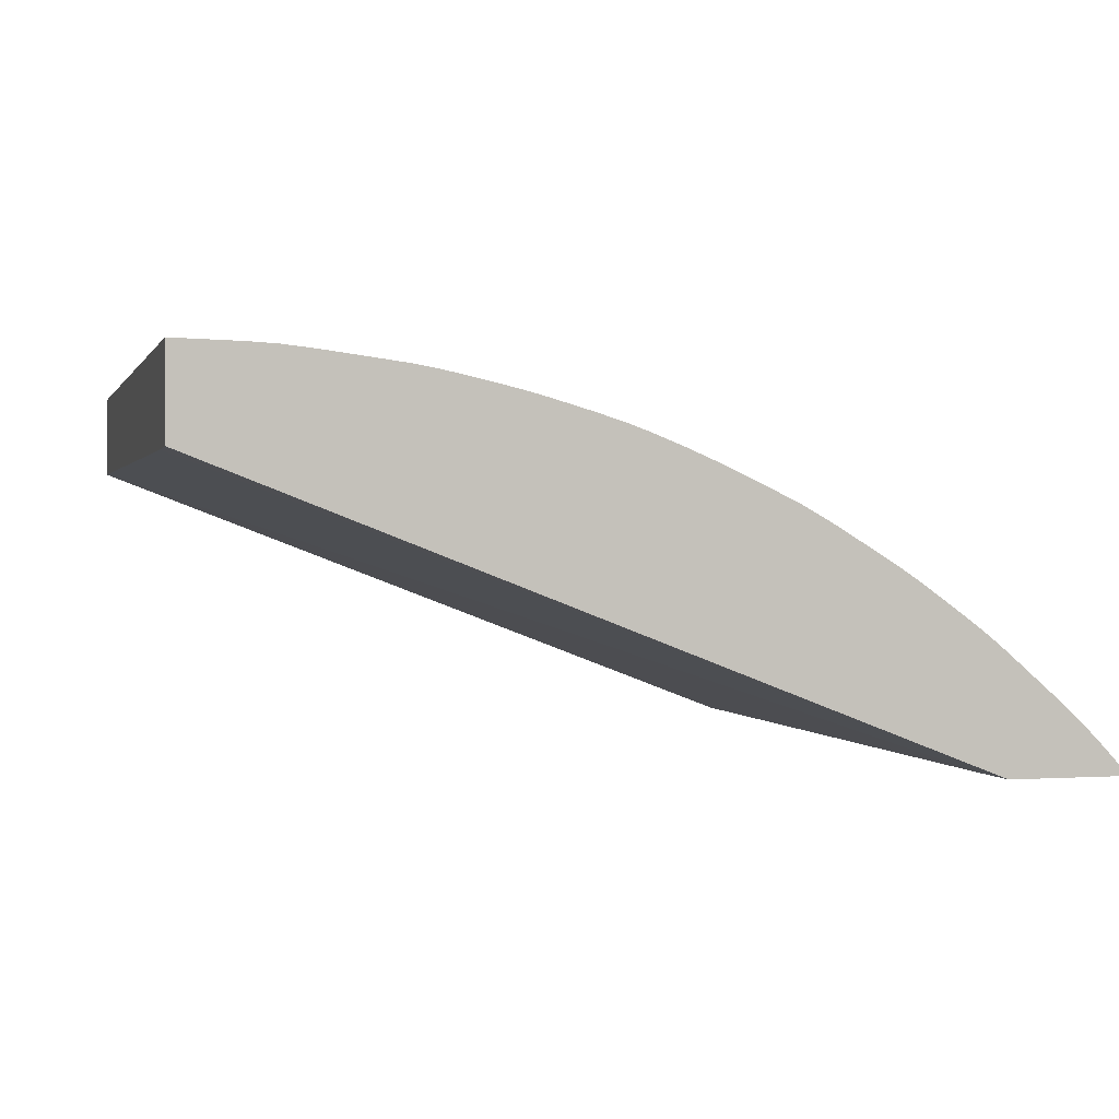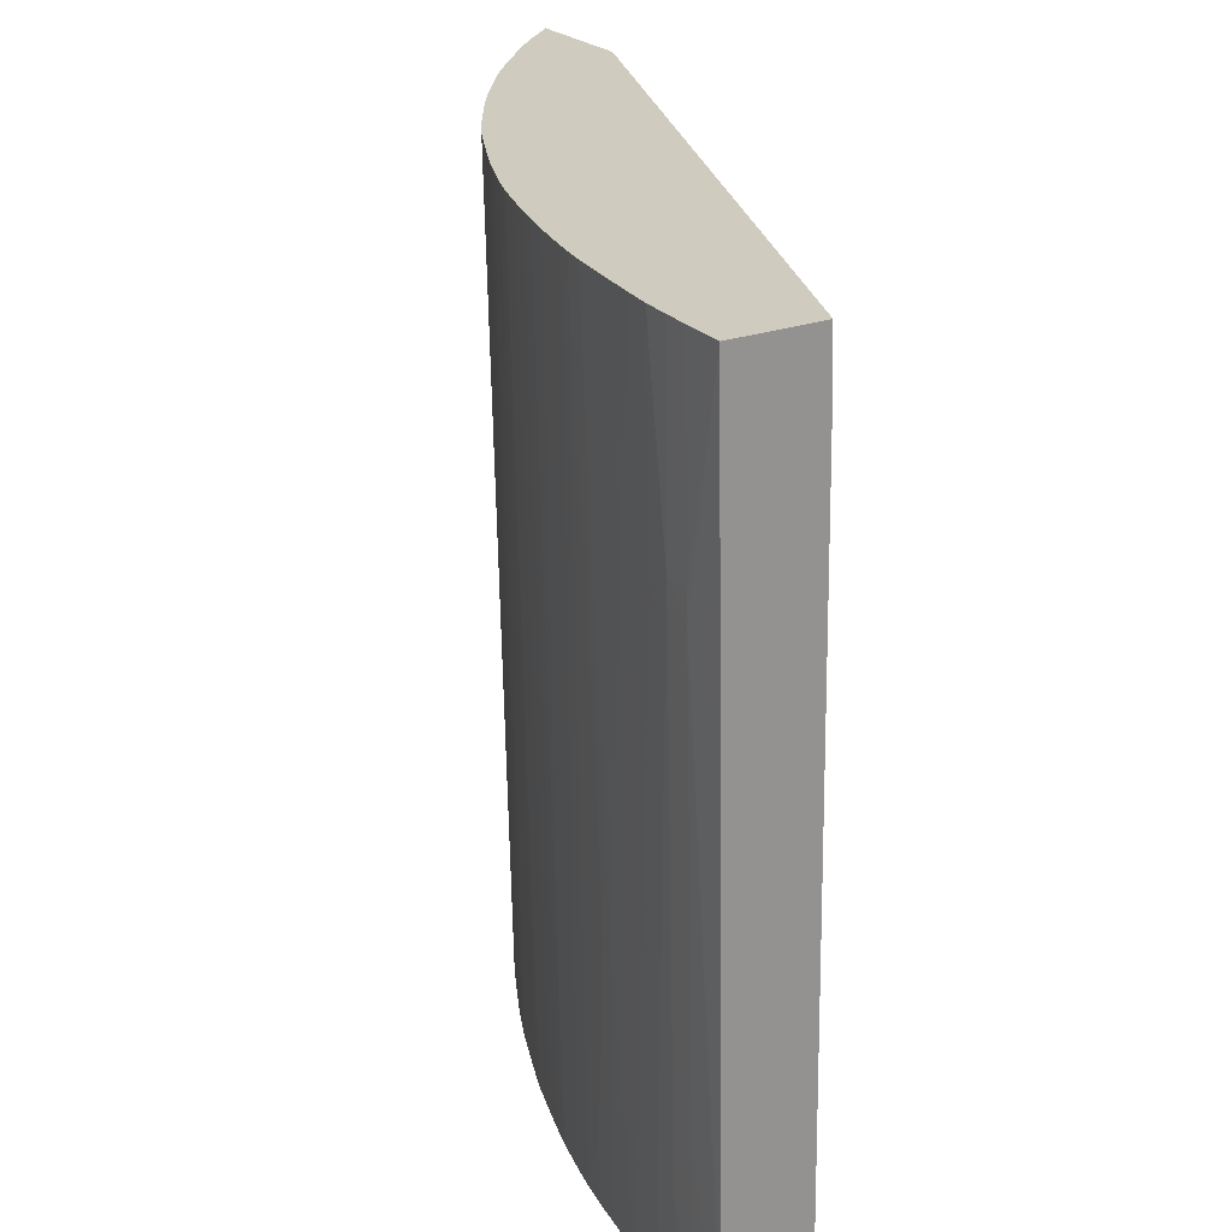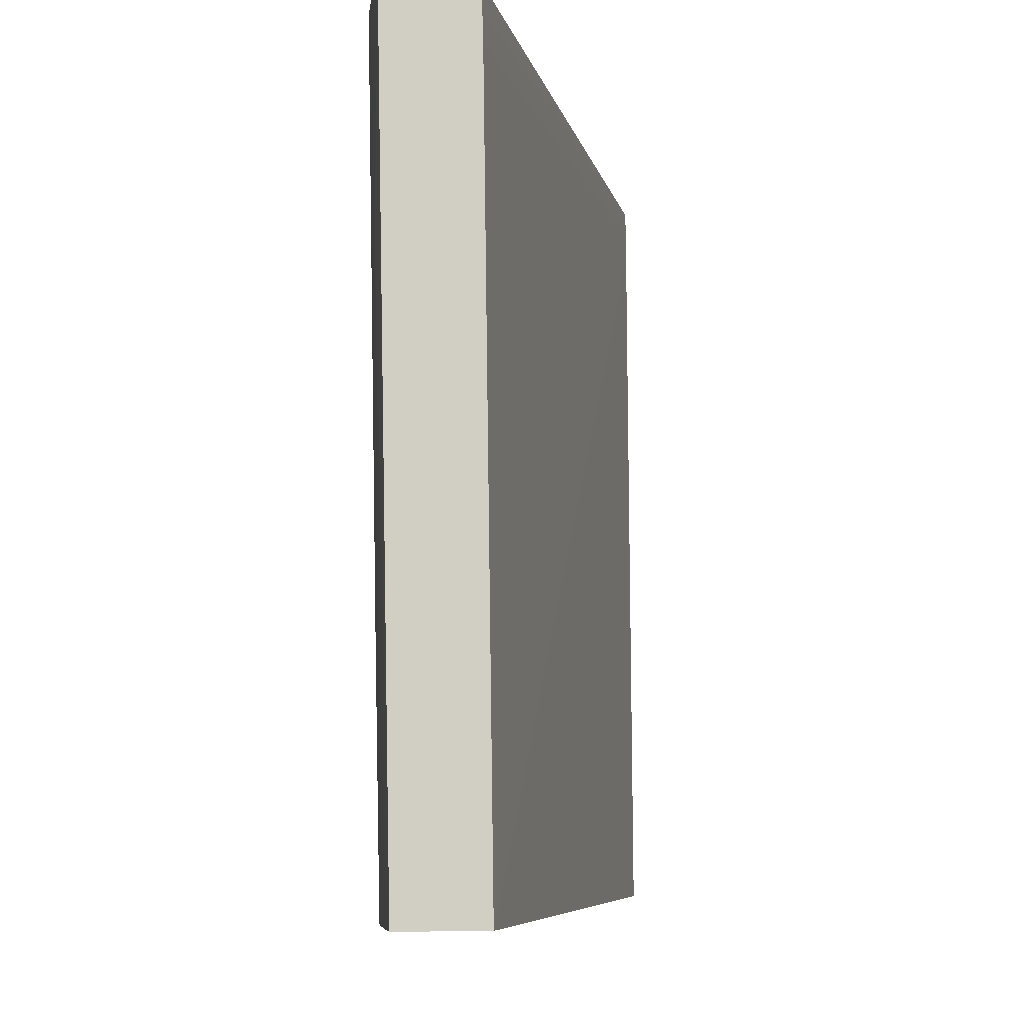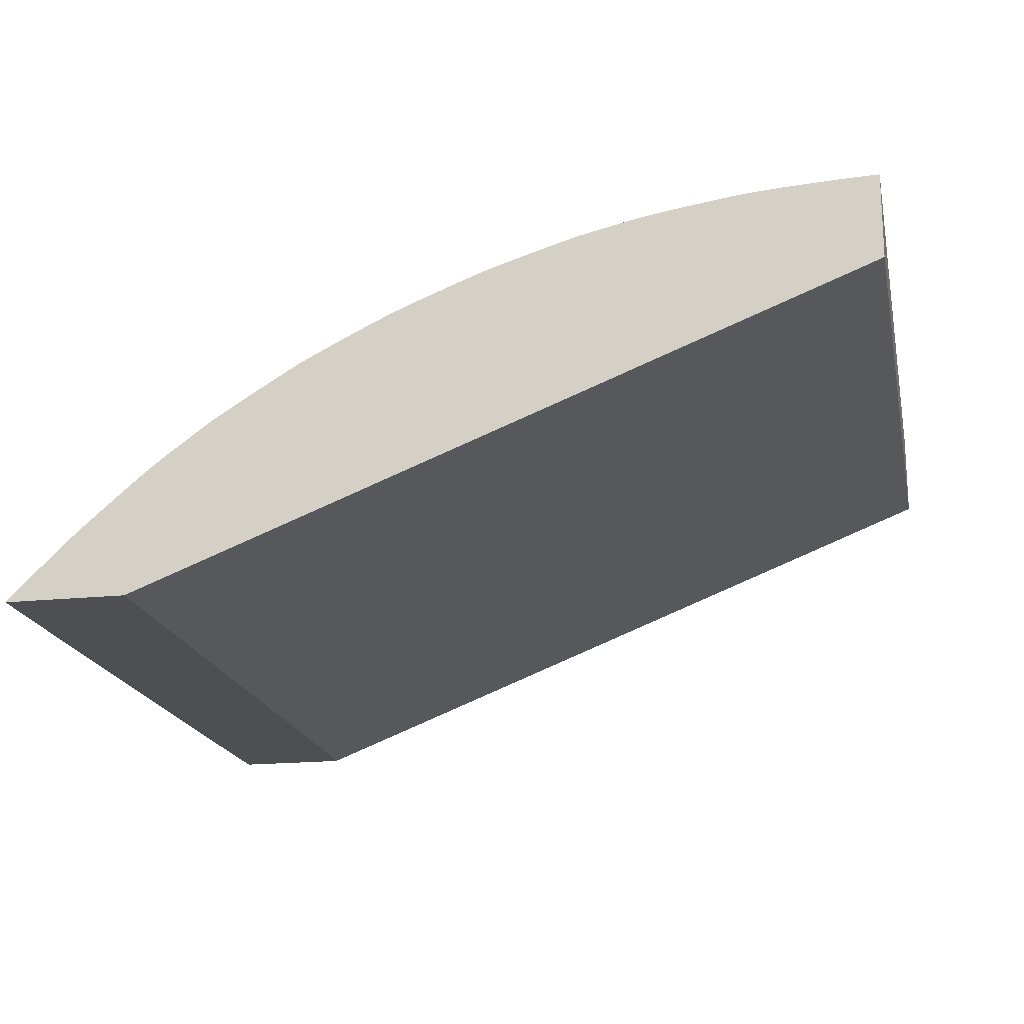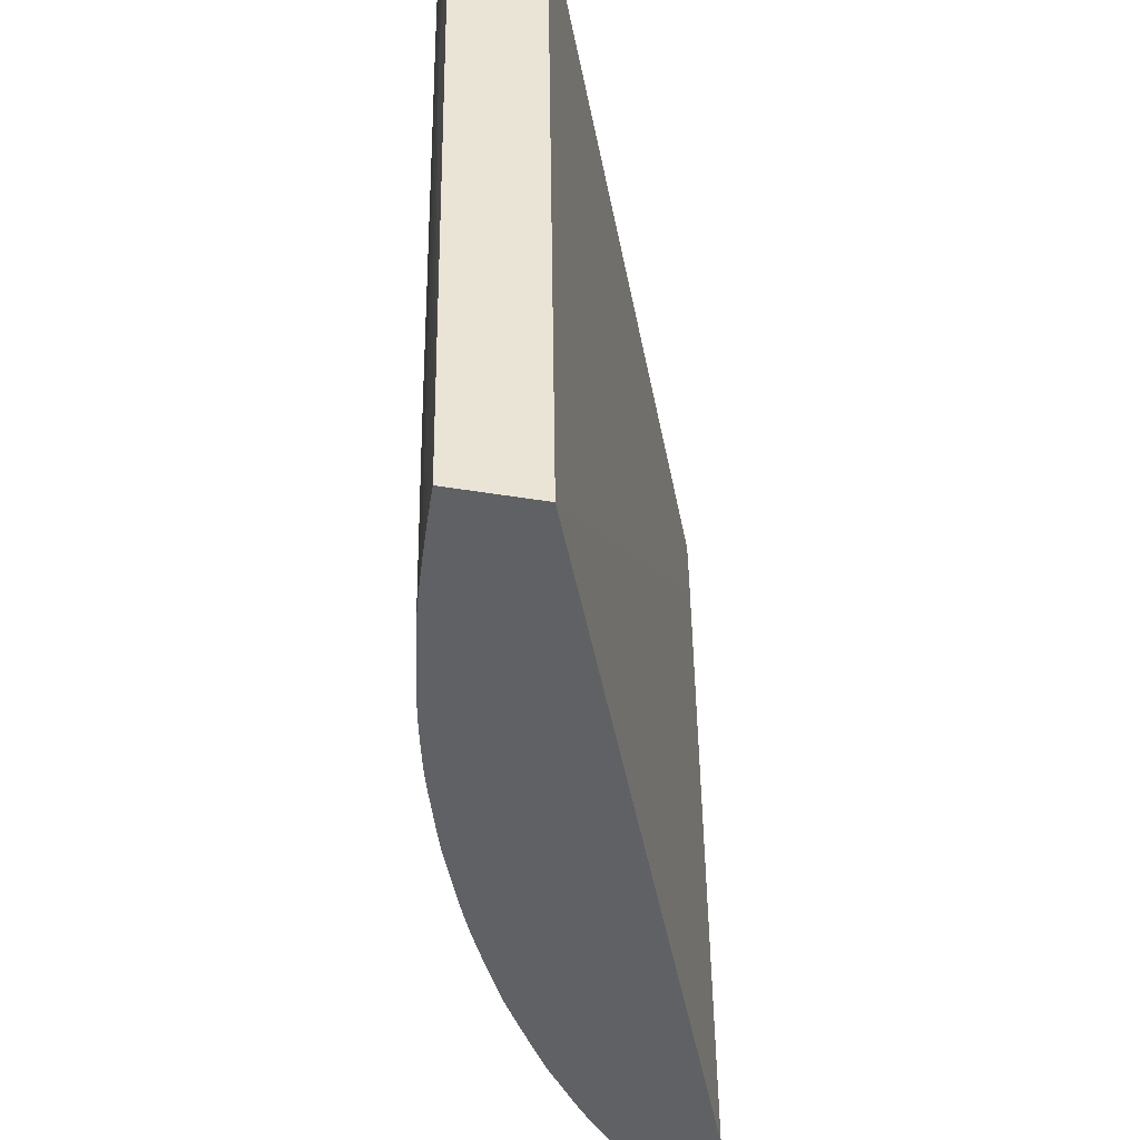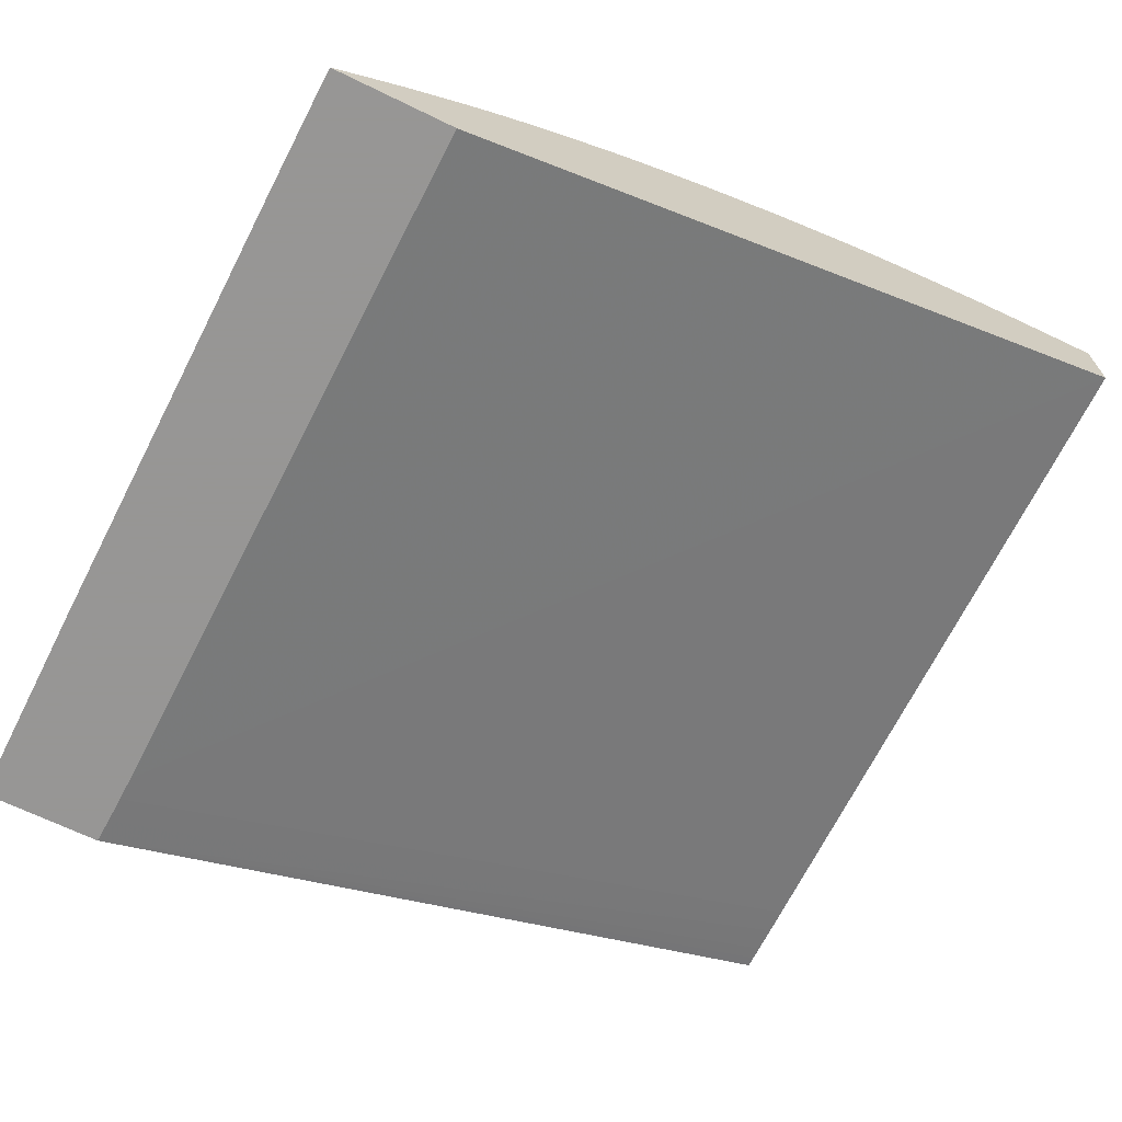
<metadata>
{"format":"obj","ext":"obj","renderer":"f3d","projection":"perspective","resolution":1024,"background":"white","views":[{"elev":1.2,"azim":-14.4,"up":"+Y"},{"elev":23.7,"azim":-121.8,"up":"+Z"},{"elev":-7.2,"azim":-100.0,"up":"+Z"},{"elev":-18.2,"azim":-168.3,"up":"+Y"},{"elev":-46.3,"azim":-100.6,"up":"+Z"},{"elev":-67.8,"azim":154.1,"up":"+Y"}]}
</metadata>
<code>
v 0.0004014 0.6082 0.09107
v 0.0004014 0.6135 0.4924
v 0.0004014 0.6559 0.09107
v 0.4093 0.4493 0.09107
v 0.4193 0.4493 0.493
v 0.4197 0.4493 0.5075
v 0.0004014 0.6138 0.5075
v 0.4198 0.4493 0.5086
v 0.00761 0.6557 0.09107
v 0.0004014 0.6566 0.1288
v 0.02274 0.6623 0.4166
v 0.02274 0.6594 0.2803
v 0.02274 0.6571 0.1742
v 0.02274 0.6564 0.1439
v 0.477 0.4493 0.09107
v 0.0004014 0.6141 0.5227
v 0.4204 0.4493 0.5227
v 0.4212 0.4493 0.537
v 0.02274 0.6561 0.1288
v 0.02274 0.6557 0.1136
v 0.02274 0.6551 0.09107
v 0.0004014 0.6578 0.1894
v 0.00761 0.6622 0.4166
v 0.02274 0.6625 0.4318
v 0.03788 0.6619 0.4318
v 0.03788 0.6562 0.1591
v 0.0004014 0.6644 0.537
v 0.03788 0.6559 0.1439
v 0.4707 0.4556 0.09107
v 0.4773 0.4493 0.09849
v 0.0004014 0.6144 0.5307
v 0.0004014 0.6146 0.537
v 0.4881 0.4493 0.537
v 0.03788 0.655 0.1136
v 0.03788 0.6546 0.09849
v 0.03788 0.6543 0.09107
v 0.0004014 0.6621 0.4166
v 0.02356 0.6638 0.537
v 0.03788 0.6634 0.537
v 0.00761 0.6643 0.537
v 0.008422 0.6642 0.537
v 0.05306 0.6602 0.4166
v 0.05306 0.6547 0.1439
v 0.05306 0.6544 0.1288
v 0.05306 0.6625 0.537
v 0.05306 0.654 0.1136
v 0.4592 0.4668 0.09107
v 0.4556 0.4707 0.09849
v 0.4708 0.4557 0.09849
v 0.4792 0.4493 0.159
v 0.4859 0.4493 0.4166
v 0.4844 0.4533 0.537
v 0.05306 0.6536 0.09849
v 0.05306 0.6534 0.09107
v 0.05387 0.6624 0.537
v 0.08337 0.6538 0.25
v 0.07535 0.6514 0.09107
v 0.06848 0.6521 0.09107
v 0.06008 0.6529 0.09107
v 0.4554 0.4705 0.09107
v 0.4558 0.4709 0.1136
v 0.4437 0.4817 0.09107
v 0.4678 0.4679 0.4166
v 0.4753 0.4603 0.4166
v 0.4829 0.4525 0.4166
v 0.4697 0.4689 0.537
v 0.06819 0.6608 0.537
v 0.09512 0.6521 0.2348
v 0.09851 0.6496 0.1439
v 0.07755 0.6511 0.09107
v 0.4525 0.4829 0.4166
v 0.4399 0.4853 0.09107
v 0.4618 0.4768 0.537
v 0.4689 0.4697 0.537
v 0.4693 0.4693 0.537
v 0.069 0.6607 0.537
v 0.09593 0.6523 0.25
v 0.1027 0.651 0.2348
v 0.1136 0.6468 0.1288
v 0.1136 0.6459 0.09107
v 0.09851 0.6492 0.1288
v 0.08266 0.6504 0.09107
v 0.4449 0.4898 0.4166
v 0.4536 0.4847 0.537
v 0.4544 0.4839 0.537
v 0.4357 0.4889 0.09107
v 0.4243 0.5001 0.1326
v 0.09932 0.6566 0.537
v 0.1143 0.6546 0.537
v 0.1262 0.6525 0.537
v 0.1288 0.6434 0.09849
v 0.1288 0.6432 0.09107
v 0.09851 0.6482 0.09107
v 0.4342 0.4955 0.2803
v 0.4362 0.4974 0.4166
v 0.4219 0.5123 0.537
v 0.4382 0.4982 0.537
v 0.4318 0.4923 0.09107
v 0.4268 0.5022 0.2955
v 0.4241 0.4999 0.1225
v 0.4198 0.5026 0.09107
v 0.407 0.5134 0.09107
v 0.4082 0.5144 0.1591
v 0.1344 0.6508 0.537
v 0.1363 0.6416 0.09107
v 0.421 0.5131 0.537
v 0.4106 0.5164 0.3106
v 0.4276 0.4959 0.09107
v 0.4235 0.4994 0.09107
v 0.3995 0.5196 0.09107
v 0.4007 0.5205 0.1591
v 0.1448 0.6484 0.537
v 0.144 0.6399 0.09107
v 0.4139 0.5191 0.537
v 0.3917 0.5286 0.2045
v 0.4043 0.5267 0.537
v 0.3896 0.5272 0.09107
v 0.1591 0.6452 0.537
v 0.1654 0.636 0.1439
v 0.1647 0.6359 0.1288
v 0.1558 0.6373 0.09849
v 0.1494 0.6387 0.09107
v 0.3843 0.5343 0.2197
v 0.3786 0.5454 0.5075
v 0.3639 0.5457 0.09107
v 0.3967 0.5323 0.537
v 0.1743 0.6414 0.537
v 0.166 0.6361 0.1591
v 0.1743 0.6331 0.1288
v 0.1743 0.6328 0.1136
v 0.1743 0.6324 0.09849
v 0.1634 0.6355 0.09849
v 0.1593 0.6363 0.09107
v 0.3787 0.5454 0.5227
v 0.3651 0.5465 0.1591
v 0.3711 0.5503 0.5075
v 0.3599 0.5582 0.537
v 0.3726 0.5497 0.537
v 0.356 0.5506 0.09107
v 0.356 0.5508 0.09849
v 0.385 0.5409 0.537
v 0.1869 0.6378 0.537
v 0.195 0.6354 0.537
v 0.2045 0.6325 0.537
v 0.1894 0.6282 0.1136
v 0.1894 0.6278 0.09849
v 0.1743 0.6322 0.09107
v 0.1631 0.6354 0.09107
v 0.373 0.5495 0.537
v 0.3787 0.5454 0.5319
v 0.3845 0.5412 0.537
v 0.3523 0.563 0.537
v 0.3501 0.5543 0.09107
v 0.2054 0.6323 0.537
v 0.2038 0.6233 0.09849
v 0.1963 0.6255 0.09107
v 0.1894 0.6276 0.09107
v 0.3441 0.558 0.09107
v 0.3329 0.5749 0.537
v 0.2197 0.6277 0.537
v 0.2111 0.6208 0.09107
v 0.331 0.5659 0.09107
v 0.3248 0.5798 0.537
v 0.2323 0.6232 0.537
v 0.2155 0.6193 0.09107
v 0.3257 0.569 0.09107
v 0.3162 0.5746 0.09107
v 0.3121 0.587 0.537
v 0.2349 0.6119 0.09107
v 0.2272 0.6148 0.09107
v 0.2197 0.6177 0.09107
v 0.2404 0.6199 0.537
v 0.2537 0.6045 0.09107
v 0.2499 0.606 0.09107
v 0.2461 0.6075 0.09107
v 0.3124 0.5766 0.09107
v 0.3113 0.5874 0.537
v 0.2508 0.6157 0.537
v 0.2651 0.5996 0.09107
v 0.3086 0.5786 0.09107
v 0.3108 0.5877 0.537
v 0.2664 0.6089 0.537
v 0.2788 0.5938 0.1136
v 0.2715 0.5967 0.09107
v 0.3038 0.5913 0.537
v 0.3018 0.582 0.09107
v 0.2876 0.5908 0.1591
v 0.2673 0.6085 0.537
v 0.2783 0.5936 0.09107
v 0.2955 0.5952 0.537
v 0.2954 0.5852 0.09107
v 0.2872 0.5906 0.1439
v 0.2781 0.6035 0.537
v 0.2821 0.5917 0.09107
f 87 103 99
f 86 98 87
f 87 101 102
f 87 100 101
f 87 98 100
f 87 95 94
f 87 99 95
f 83 97 84
f 83 87 94
f 83 95 96
f 83 94 95
f 81 93 82
f 80 93 81
f 79 92 80
f 79 91 92
f 79 90 91
f 78 90 79
f 90 104 91
f 83 96 97
f 91 104 105
f 113 119 120
f 95 106 96
f 78 89 90
f 113 120 121
f 113 118 119
f 112 118 113
f 110 115 111
f 110 117 115
f 107 116 114
f 107 115 116
f 107 111 115
f 106 107 114
f 104 113 105
f 104 112 113
f 103 111 107
f 103 110 111
f 102 110 103
f 100 109 101
f 100 108 109
f 99 103 107
f 98 108 100
f 95 107 106
f 95 99 107
f 91 105 92
f 77 89 78
f 44 58 46
f 76 88 77
f 57 68 69
f 56 68 57
f 56 67 68
f 55 67 56
f 53 59 54
f 51 66 52
f 51 65 66
f 50 65 51
f 50 64 65
f 57 69 70
f 50 63 64
f 49 61 50
f 48 62 61
f 48 60 62
f 48 61 49
f 47 60 48
f 46 59 53
f 46 58 59
f 113 121 122
f 43 58 44
f 50 61 63
f 61 62 71
f 61 71 63
f 62 72 71
f 72 87 83
f 72 86 87
f 71 85 73
f 71 84 85
f 71 83 84
f 71 72 83
f 69 82 70
f 69 81 82
f 69 80 81
f 69 79 80
f 69 78 79
f 68 78 69
f 68 77 78
f 67 77 68
f 67 76 77
f 65 75 66
f 64 75 65
f 63 71 73
f 63 75 64
f 63 74 75
f 63 73 74
f 77 88 89
f 115 123 124
f 144 154 145
f 115 117 125
f 167 176 177
f 164 175 169
f 164 174 175
f 164 173 174
f 164 172 173
f 164 171 165
f 164 170 171
f 164 169 170
f 163 167 168
f 167 177 168
f 163 166 167
f 160 165 161
f 160 164 165
f 158 163 159
f 158 162 163
f 155 161 156
f 154 161 155
f 154 160 161
f 152 158 159
f 152 153 158
f 162 166 163
f 149 151 150
f 172 178 173
f 176 180 181
f 191 194 192
f 43 57 58
f 189 192 194
f 187 191 192
f 187 193 190
f 187 188 193
f 187 192 189
f 186 191 187
f 185 187 190
f 173 178 179
f 183 189 184
f 182 187 183
f 182 188 187
f 180 187 185
f 180 186 187
f 180 185 181
f 179 183 184
f 179 182 183
f 178 182 179
f 176 181 177
f 183 187 189
f 146 156 157
f 145 154 155
f 145 156 146
f 125 139 140
f 124 138 134
f 124 137 138
f 124 136 137
f 124 135 136
f 124 125 135
f 124 134 126
f 123 125 124
f 121 133 122
f 125 140 137
f 120 133 121
f 120 131 132
f 120 130 131
f 119 130 120
f 119 129 130
f 119 128 129
f 119 127 128
f 118 127 119
f 116 124 126
f 115 125 123
f 120 132 133
f 125 137 135
f 126 134 141
f 127 142 128
f 145 155 156
f 140 153 152
f 139 153 140
f 137 140 152
f 135 137 136
f 134 151 141
f 134 150 151
f 134 149 150
f 134 138 149
f 132 148 133
f 131 148 132
f 131 147 148
f 131 157 147
f 131 146 157
f 131 145 146
f 130 145 131
f 129 145 130
f 129 144 145
f 129 143 144
f 129 142 143
f 128 142 129
f 115 124 116
f 42 57 43
f 87 102 103
f 42 55 56
f 1 5 6
f 1 4 5
f 1 15 4
f 1 29 15
f 1 47 29
f 1 60 47
f 1 62 60
f 1 72 62
f 1 86 72
f 1 6 2
f 1 98 86
f 1 109 108
f 1 101 109
f 1 102 101
f 1 110 102
f 1 117 110
f 1 125 117
f 1 139 125
f 1 153 139
f 1 158 153
f 1 108 98
f 1 162 158
f 2 6 8
f 3 10 11
f 10 22 23
f 9 20 21
f 9 19 20
f 9 14 19
f 7 18 16
f 7 17 18
f 7 8 17
f 4 6 5
f 4 8 6
f 2 8 7
f 4 17 8
f 4 33 18
f 4 51 33
f 4 50 51
f 4 30 50
f 4 15 30
f 3 14 9
f 3 13 14
f 3 12 13
f 3 11 12
f 4 18 17
f 1 166 162
f 1 167 166
f 1 176 167
f 1 93 80
f 1 82 93
f 1 70 82
f 1 57 70
f 1 58 57
f 1 59 58
f 1 36 54
f 1 21 36
f 1 9 21
f 1 80 92
f 1 3 9
f 1 22 10
f 1 37 22
f 1 27 37
f 1 32 27
f 1 31 32
f 1 16 31
f 1 7 16
f 1 2 7
f 42 56 57
f 1 10 3
f 1 92 105
f 1 105 113
f 1 113 122
f 1 180 176
f 1 186 180
f 1 191 186
f 1 194 191
f 1 189 194
f 1 184 189
f 1 179 184
f 1 173 179
f 1 174 173
f 1 175 174
f 1 169 175
f 1 170 169
f 1 171 170
f 1 165 171
f 1 161 165
f 1 156 161
f 1 157 156
f 1 147 157
f 1 148 147
f 1 133 148
f 1 122 133
f 10 23 11
f 11 24 25
f 1 54 59
f 11 26 12
f 22 37 23
f 21 35 36
f 21 34 35
f 21 28 34
f 20 28 21
f 19 28 20
f 18 27 32
f 18 40 27
f 18 41 40
f 23 37 27
f 18 38 41
f 18 45 39
f 18 55 45
f 18 67 55
f 18 76 67
f 18 88 76
f 18 89 88
f 18 90 89
f 18 104 90
f 18 112 104
f 18 39 38
f 18 118 112
f 24 38 39
f 24 27 40
f 42 45 55
f 11 25 26
f 35 54 36
f 35 53 54
f 34 53 35
f 33 51 52
f 30 49 50
f 29 49 30
f 29 47 48
f 24 39 25
f 28 53 34
f 28 44 46
f 26 44 28
f 25 45 42
f 25 39 45
f 25 44 26
f 25 43 44
f 25 42 43
f 24 41 38
f 24 40 41
f 28 46 53
f 18 127 118
f 29 48 49
f 18 143 142
f 18 106 114
f 18 96 106
f 18 97 96
f 18 84 97
f 18 85 84
f 18 73 85
f 18 74 73
f 18 75 74
f 18 66 75
f 18 114 116
f 18 52 66
f 18 32 31
f 16 18 31
f 15 29 30
f 13 28 14
f 13 26 28
f 12 26 13
f 11 23 27
f 18 142 127
f 11 27 24
f 18 33 52
f 18 116 126
f 14 28 19
f 18 141 151
f 18 126 141
f 18 160 154
f 18 164 160
f 18 172 164
f 18 144 143
f 18 182 178
f 18 188 182
f 18 193 188
f 18 190 193
f 18 185 190
f 18 178 172
f 18 177 181
f 18 151 149
f 18 149 138
f 18 181 185
f 18 138 137
f 18 137 152
f 18 154 144
f 18 159 163
f 18 163 168
f 18 152 159
f 18 168 177

</code>
